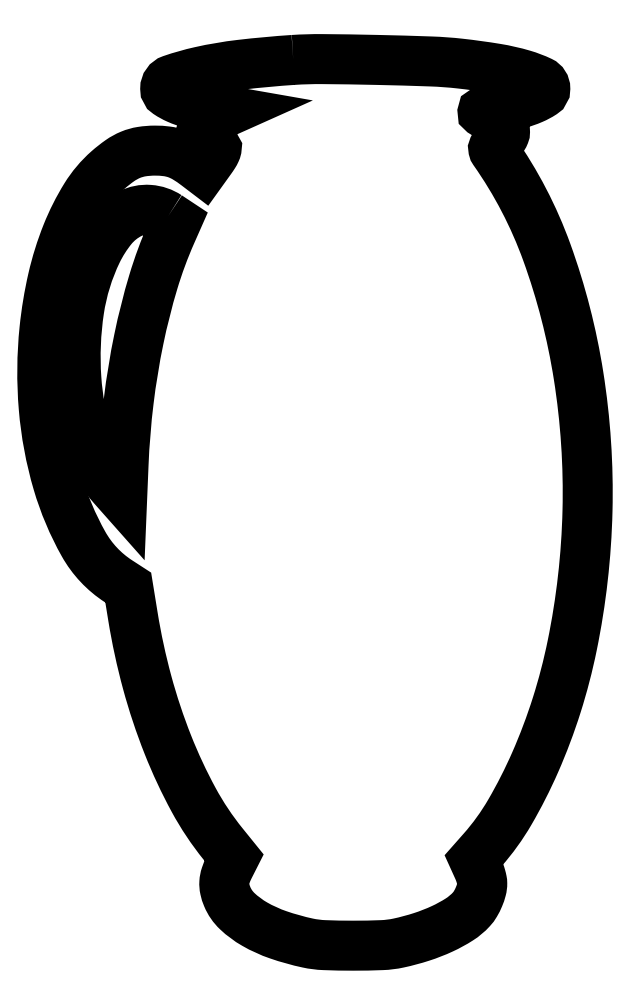
<metadata>
{"format":"dxf","ext":"dxf","renderer":"ezdxf+matplotlib","layout":"modelspace","background":"white","min_lineweight":24,"dpi":150}
</metadata>
<code>
0
SECTION
2
ENTITIES
0
POLYLINE
8
0
66
1
70
1
0
VERTEX
8
0
10
121.5
20
429.4
42
0.01243
0
VERTEX
8
0
10
96
20
427
42
0.02613
0
VERTEX
8
0
10
76.4
20
423.7
42
0.02766
0
VERTEX
8
0
10
62.59
20
419.8
42
0.3203
0
VERTEX
8
0
10
59.5
20
415.5
42
0.2508
0
VERTEX
8
0
10
60.77
20
413.1
42
0.04278
0
VERTEX
8
0
10
65.44
20
410.5
42
0.03726
0
VERTEX
8
0
10
72.04
20
408.2
42
0.02362
0
VERTEX
8
0
10
80.02
20
406.4
42
0
0
VERTEX
8
0
10
89.96
20
404.7
42
0
0
VERTEX
8
0
10
85.73
20
402.8
42
0.03185
0
VERTEX
8
0
10
82.06
20
400.8
42
0.05389
0
VERTEX
8
0
10
79.31
20
398.7
42
0.06883
0
VERTEX
8
0
10
77.58
20
396.5
42
0.1339
0
VERTEX
8
0
10
77
20
394.4
42
0.151
0
VERTEX
8
0
10
77.56
20
392.6
42
0.0378
0
VERTEX
8
0
10
79.5
20
390.2
42
0.03918
0
VERTEX
8
0
10
81.91
20
388
42
0.08562
0
VERTEX
8
0
10
84.11
20
386.8
42
-0.3868
0
VERTEX
8
0
10
84.38
20
386.3
42
-0.05067
0
VERTEX
8
0
10
83.96
20
385.1
42
-0.03435
0
VERTEX
8
0
10
83.03
20
383.4
42
-0.01397
0
VERTEX
8
0
10
81.53
20
381.2
42
0
0
VERTEX
8
0
10
77.77
20
375.9
42
0
0
VERTEX
8
0
10
74.63
20
378.3
42
0.02595
0
VERTEX
8
0
10
69.45
20
381.9
42
0.0516
0
VERTEX
8
0
10
64.97
20
384
42
0.05403
0
VERTEX
8
0
10
60.29
20
385.1
42
0.03127
0
VERTEX
8
0
10
54.5
20
385.5
42
0.03889
0
VERTEX
8
0
10
48.11
20
385
42
0.05922
0
VERTEX
8
0
10
42.75
20
383.5
42
0.05469
0
VERTEX
8
0
10
37.61
20
380.6
42
0.02797
0
VERTEX
8
0
10
31.81
20
376.1
42
0.07383
0
VERTEX
8
0
10
20.96
20
363.2
42
0.04337
0
VERTEX
8
0
10
11.88
20
345.2
42
0.03866
0
VERTEX
8
0
10
5.074
20
323.4
42
0.03078
0
VERTEX
8
0
10
1.051
20
299
42
0.04634
0
VERTEX
8
0
10
0.6845
20
261
42
0.05067
0
VERTEX
8
0
10
7.445
20
224.7
42
0.05663
0
VERTEX
8
0
10
19.96
20
195
42
0.1216
0
VERTEX
8
0
10
36.87
20
177
42
0
0
VERTEX
8
0
10
41.6
20
173.9
42
0
0
VERTEX
8
0
10
43.87
20
159.9
42
0.02598
0
VERTEX
8
0
10
50.77
20
128
42
0.0281
0
VERTEX
8
0
10
60.81
20
97.8
42
0.03003
0
VERTEX
8
0
10
73.27
20
71.12
42
0.04564
0
VERTEX
8
0
10
87.46
20
49.85
42
0
0
VERTEX
8
0
10
92.83
20
43.21
42
0
0
VERTEX
8
0
10
90.42
20
38.43
42
0.03554
0
VERTEX
8
0
10
88.78
20
34.54
42
0.06647
0
VERTEX
8
0
10
88.12
20
31.19
42
0.07017
0
VERTEX
8
0
10
88.38
20
27.9
42
0.04418
0
VERTEX
8
0
10
89.55
20
24.23
42
0.1053
0
VERTEX
8
0
10
94.39
20
17.24
42
0.05846
0
VERTEX
8
0
10
102.8
20
11.02
42
0.04772
0
VERTEX
8
0
10
114.2
20
5.808
42
0.02967
0
VERTEX
8
0
10
128.5
20
1.834
42
0.04366
0
VERTEX
8
0
10
136.5
20
0.8237
42
0.009477
0
VERTEX
8
0
10
150.5
20
0.5589
42
0.009477
0
VERTEX
8
0
10
164.5
20
0.8237
42
0.04366
0
VERTEX
8
0
10
172.5
20
1.834
42
0.02491
0
VERTEX
8
0
10
183.6
20
4.816
42
0.03034
0
VERTEX
8
0
10
193.6
20
8.738
42
0.03367
0
VERTEX
8
0
10
201.9
20
13.28
42
0.06549
0
VERTEX
8
0
10
207.7
20
18.12
42
0.05205
0
VERTEX
8
0
10
209.7
20
20.8
42
0.03415
0
VERTEX
8
0
10
211.4
20
24.23
42
0.03454
0
VERTEX
8
0
10
212.6
20
27.76
42
0.06671
0
VERTEX
8
0
10
213
20
30.72
42
0.0482
0
VERTEX
8
0
10
212.8
20
32.09
42
0.01809
0
VERTEX
8
0
10
212.4
20
33.96
42
0.01772
0
VERTEX
8
0
10
211.7
20
35.98
42
0.02056
0
VERTEX
8
0
10
211
20
37.85
42
0
0
VERTEX
8
0
10
209
20
42.2
42
0
0
VERTEX
8
0
10
213.1
20
46.85
42
0.04921
0
VERTEX
8
0
10
226.3
20
65.15
42
0.02837
0
VERTEX
8
0
10
238.6
20
89.4
42
0.02667
0
VERTEX
8
0
10
249
20
117.1
42
0.02619
0
VERTEX
8
0
10
256.5
20
145.9
42
0.04446
0
VERTEX
8
0
10
263.9
20
211.2
42
0.04516
0
VERTEX
8
0
10
259.6
20
276.4
42
0.04768
0
VERTEX
8
0
10
244.2
20
336.2
42
0.06639
0
VERTEX
8
0
10
218.8
20
385.2
42
-0.09726
0
VERTEX
8
0
10
218.4
20
386.1
42
-0.1667
0
VERTEX
8
0
10
218.5
20
387
42
-0.09162
0
VERTEX
8
0
10
219.2
20
388
42
-0.01739
0
VERTEX
8
0
10
220.8
20
389.5
42
0.03446
0
VERTEX
8
0
10
222.1
20
390.7
42
0.04163
0
VERTEX
8
0
10
223.1
20
392.1
42
0.0468
0
VERTEX
8
0
10
223.8
20
393.4
42
0.09529
0
VERTEX
8
0
10
224
20
394.5
42
0.1491
0
VERTEX
8
0
10
223.4
20
396.6
42
0.05604
0
VERTEX
8
0
10
221.3
20
399
42
0.04902
0
VERTEX
8
0
10
218.4
20
401.2
42
0.04161
0
VERTEX
8
0
10
214.9
20
403
42
-0.04872
0
VERTEX
8
0
10
213.3
20
403.9
42
-0.5899
0
VERTEX
8
0
10
213.4
20
404.5
42
-0.06074
0
VERTEX
8
0
10
215
20
405
42
-0.001776
0
VERTEX
8
0
10
222.1
20
406.2
42
0.02251
0
VERTEX
8
0
10
230.4
20
408.1
42
0.03623
0
VERTEX
8
0
10
237.3
20
410.5
42
0.04136
0
VERTEX
8
0
10
242.2
20
413.1
42
0.2548
0
VERTEX
8
0
10
243.5
20
415.5
42
0.2902
0
VERTEX
8
0
10
241.3
20
419
42
0.03896
0
VERTEX
8
0
10
232.7
20
422.2
42
0.03071
0
VERTEX
8
0
10
219.8
20
425.2
42
0.01282
0
VERTEX
8
0
10
202.2
20
427.6
42
0.01906
0
VERTEX
8
0
10
188.3
20
428.6
42
0.003273
0
VERTEX
8
0
10
161.9
20
429.4
42
0.003297
0
VERTEX
8
0
10
135.6
20
429.8
42
0.01867
0
SEQEND
0
POLYLINE
8
0
66
1
70
1
0
VERTEX
8
0
10
60.89
20
353.7
42
0
0
VERTEX
8
0
10
64.91
20
351
42
0
0
VERTEX
8
0
10
62.47
20
345.5
42
0.03133
0
VERTEX
8
0
10
53.72
20
321.8
42
0.02184
0
VERTEX
8
0
10
46.73
20
294.2
42
0.02071
0
VERTEX
8
0
10
41.83
20
264.2
42
0.01989
0
VERTEX
8
0
10
39.33
20
233.5
42
0
0
VERTEX
8
0
10
38.67
20
217.6
42
0
0
VERTEX
8
0
10
34.28
20
222.5
42
-0.1088
0
VERTEX
8
0
10
22.1
20
244.4
42
-0.05614
0
VERTEX
8
0
10
16.47
20
275.3
42
-0.05433
0
VERTEX
8
0
10
17.82
20
308.3
42
-0.07527
0
VERTEX
8
0
10
26.54
20
336.5
42
-0.05895
0
VERTEX
8
0
10
33.86
20
348
42
-0.1058
0
VERTEX
8
0
10
42.55
20
354.9
42
-0.1346
0
VERTEX
8
0
10
51.82
20
356.8
42
-0.1291
0
SEQEND
0
ENDSEC
0
EOF

</code>
